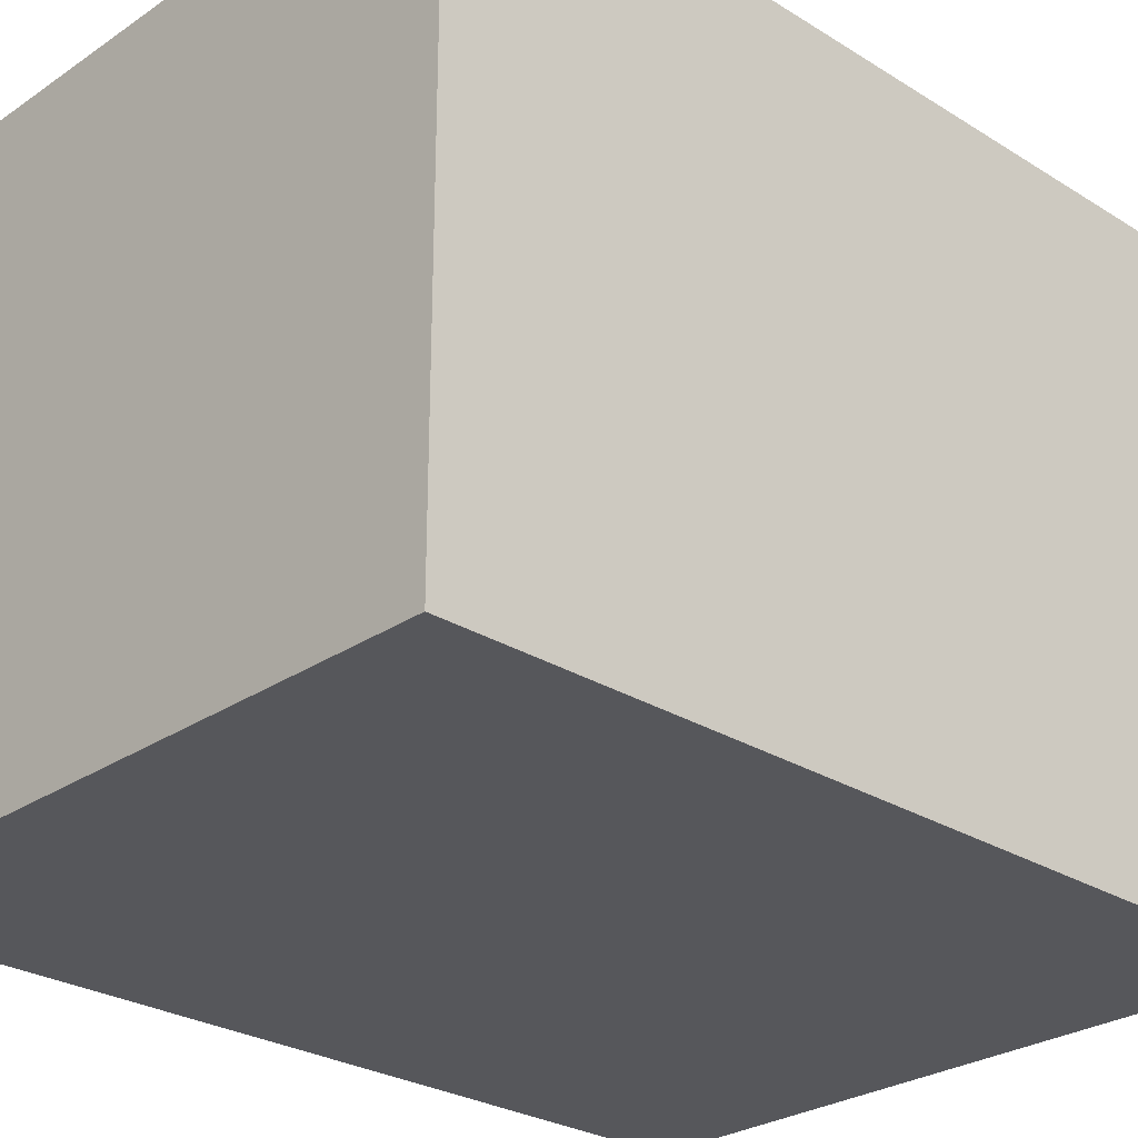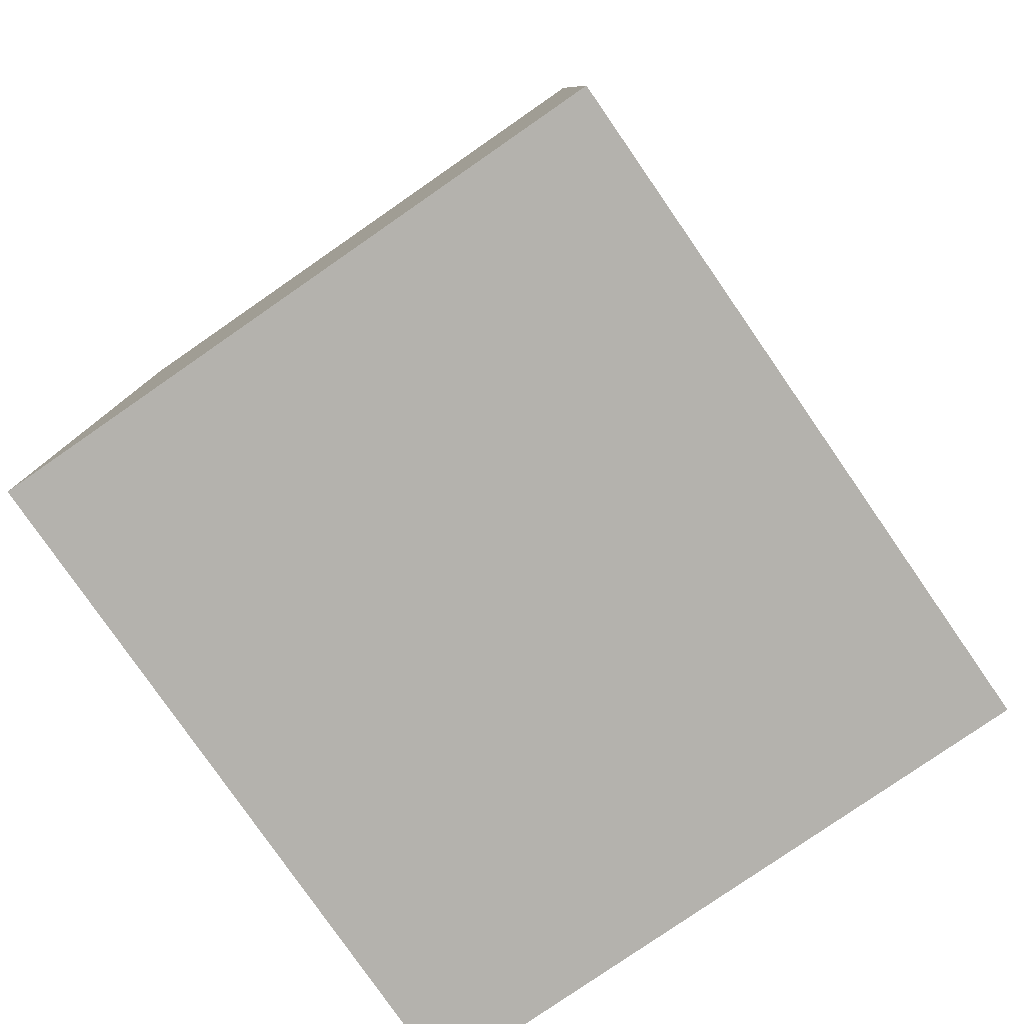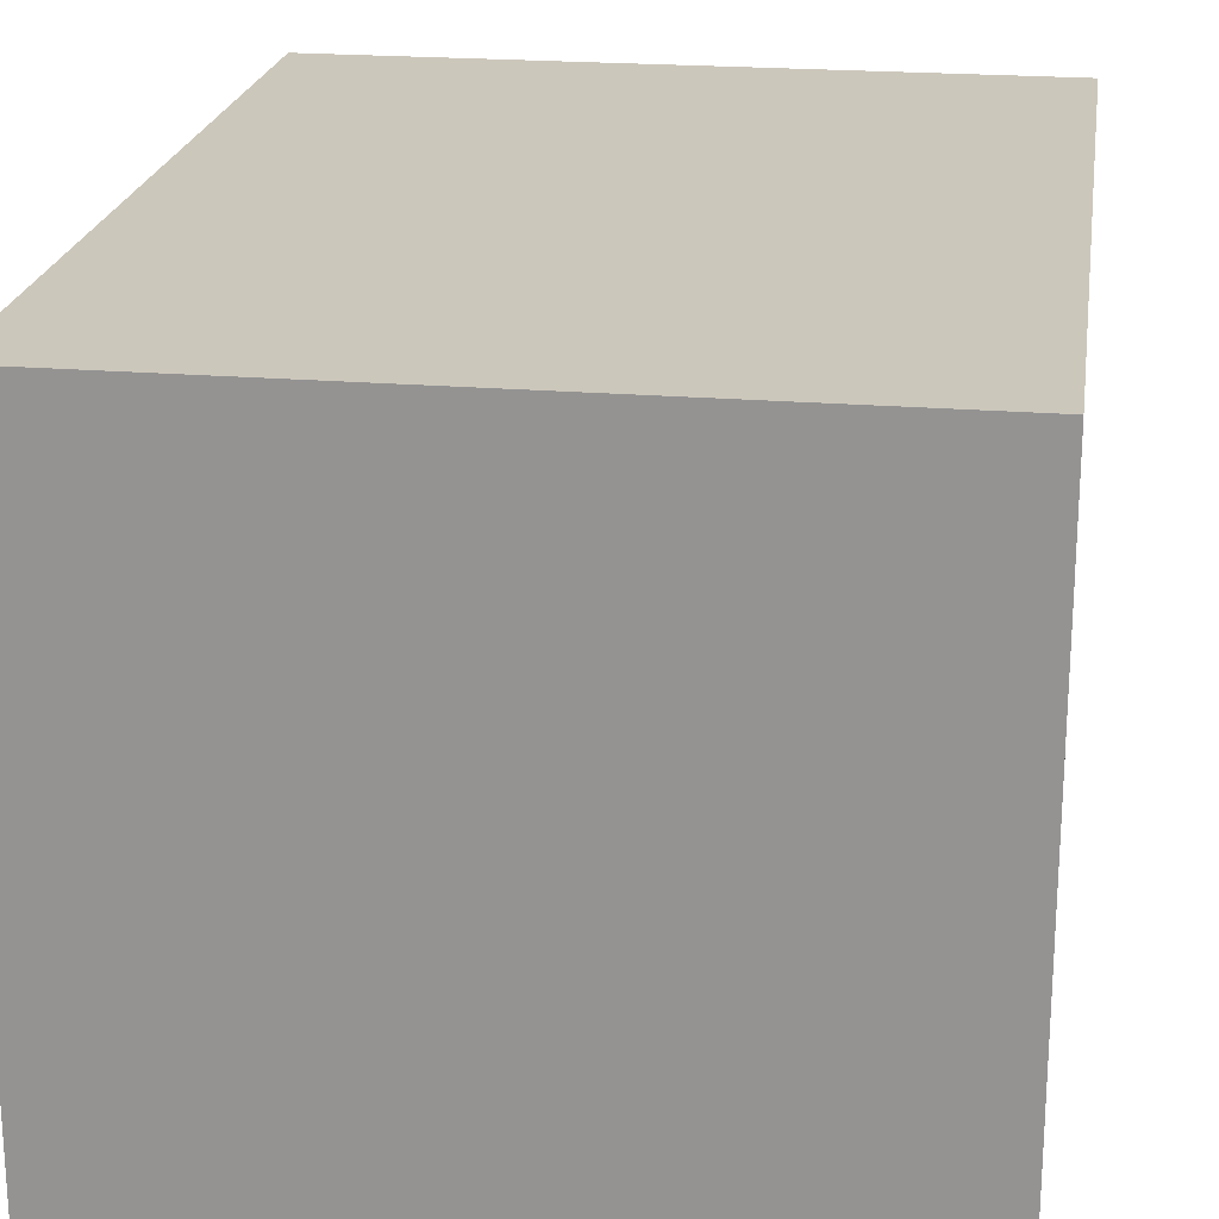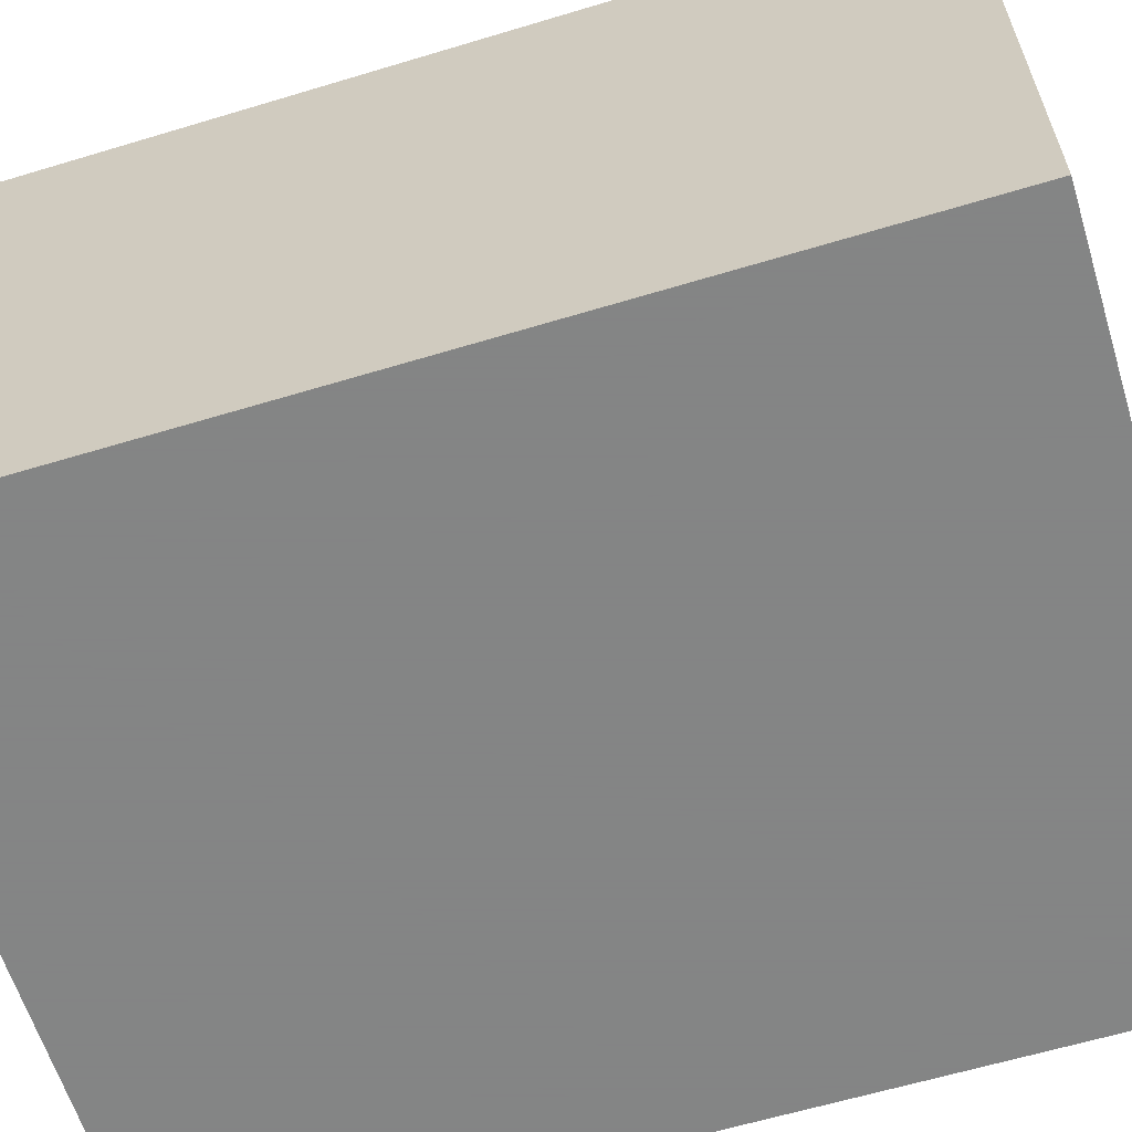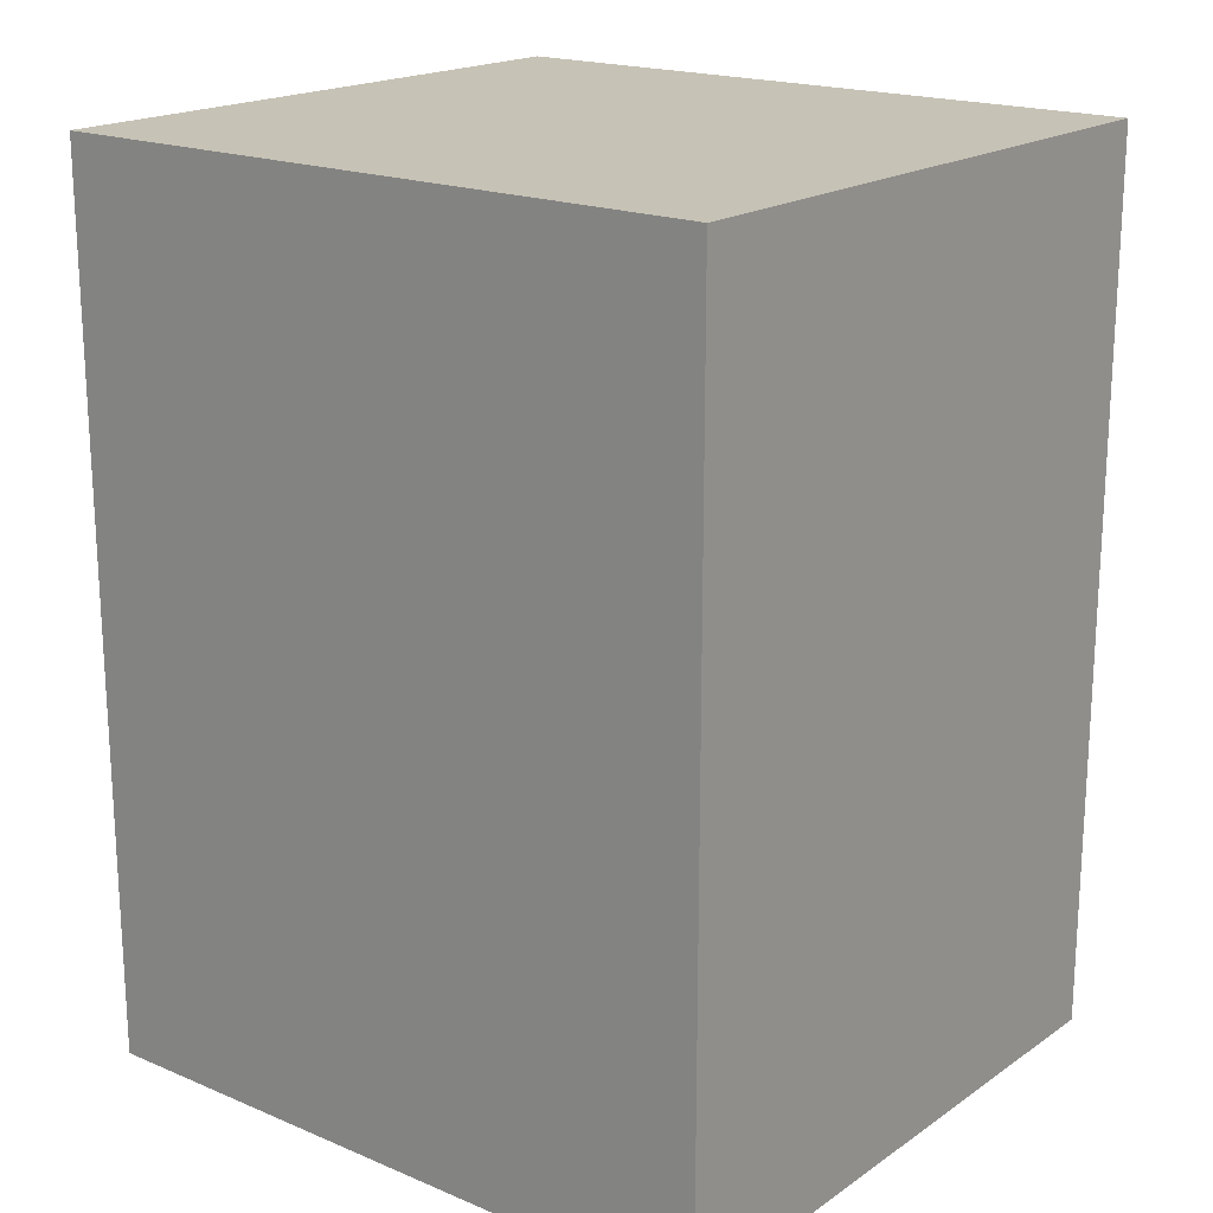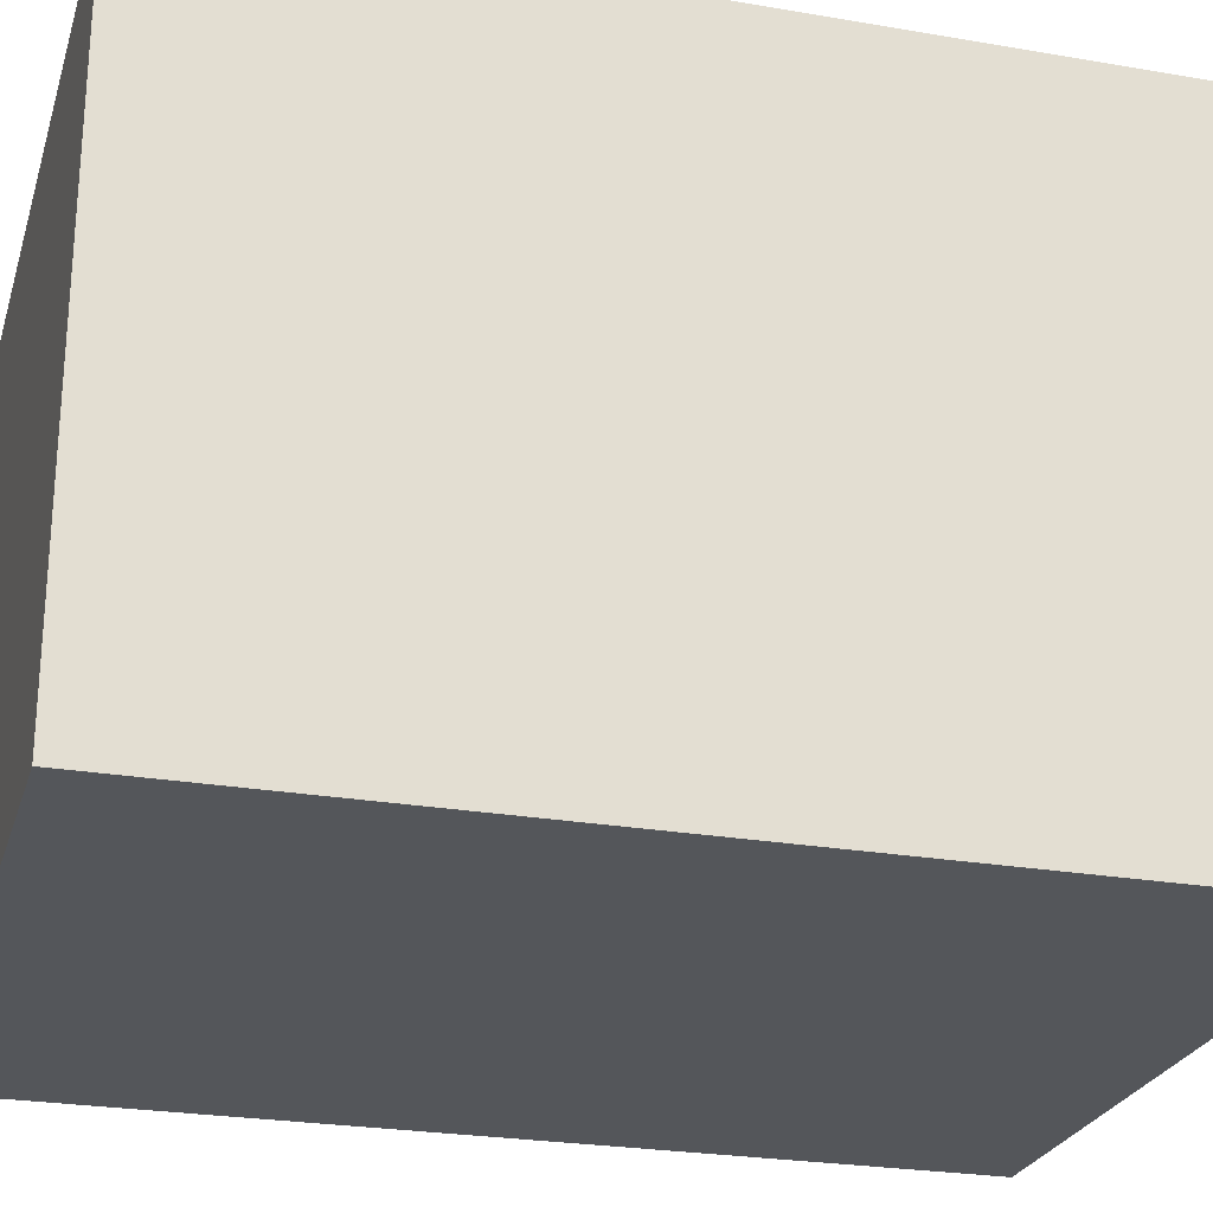
<metadata>
{"format":"obj","ext":"obj","renderer":"f3d","projection":"perspective","resolution":1024,"background":"white","views":[{"elev":-27.3,"azim":46.2,"up":"+Y"},{"elev":-79.5,"azim":124.7,"up":"+Z"},{"elev":21.6,"azim":-171.7,"up":"+Y"},{"elev":-61.6,"azim":-72.9,"up":"+Y"},{"elev":18.9,"azim":-141.6,"up":"+Z"},{"elev":-25.2,"azim":-105.6,"up":"+Y"}]}
</metadata>
<code>
v 0.03515 0.001744 0.1293
v 0.03515 -0.02899 0.1293
v 0.03515 0.001744 0.0858
v 0.001851 0.001744 0.0858
v 0.001851 -0.02899 0.1293
v 0.001851 -0.02899 0.0858
v 0.001851 0.001744 0.1293
v 0.03515 -0.02899 0.0858
f 1 2 3
f 1 3 4
f 5 2 1
f 6 4 3
f 6 5 4
f 6 2 5
f 7 5 1
f 7 1 4
f 7 4 5
f 8 6 3
f 8 3 2
f 8 2 6

</code>
